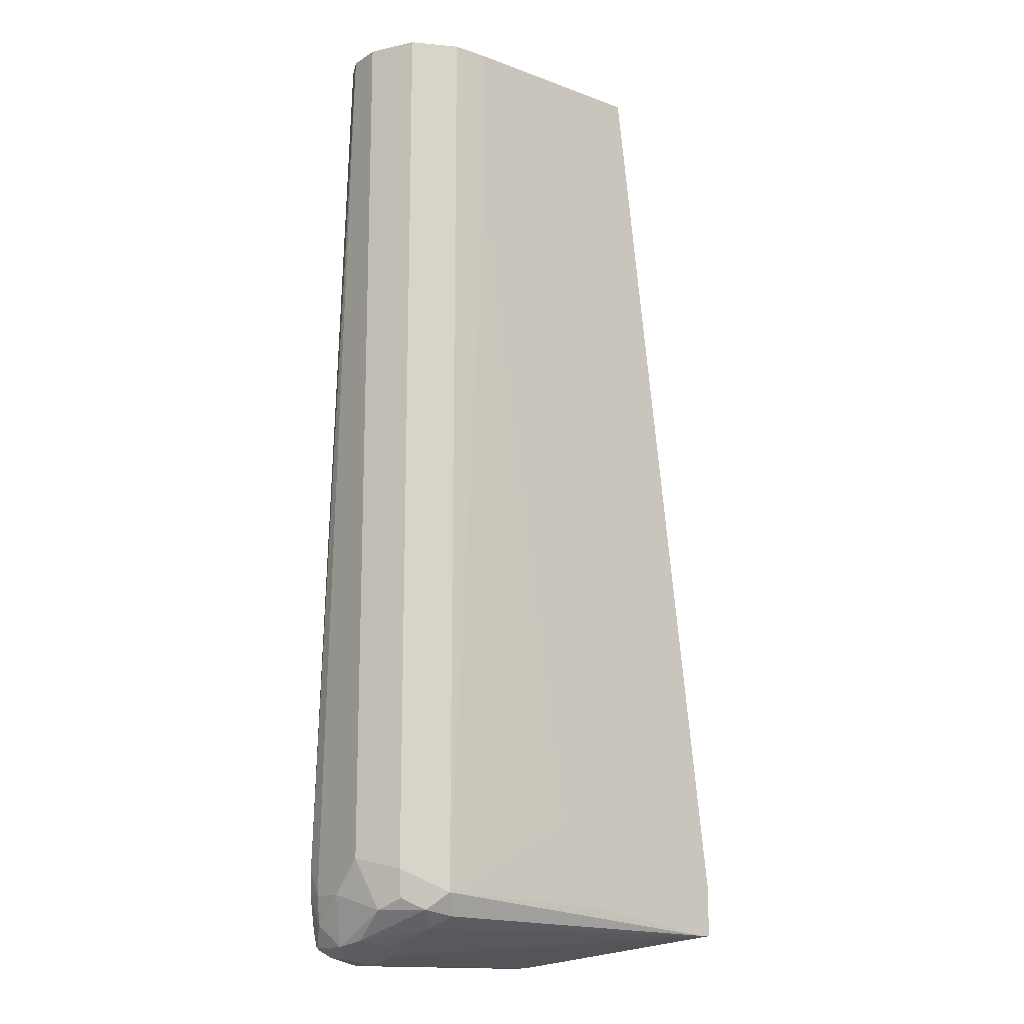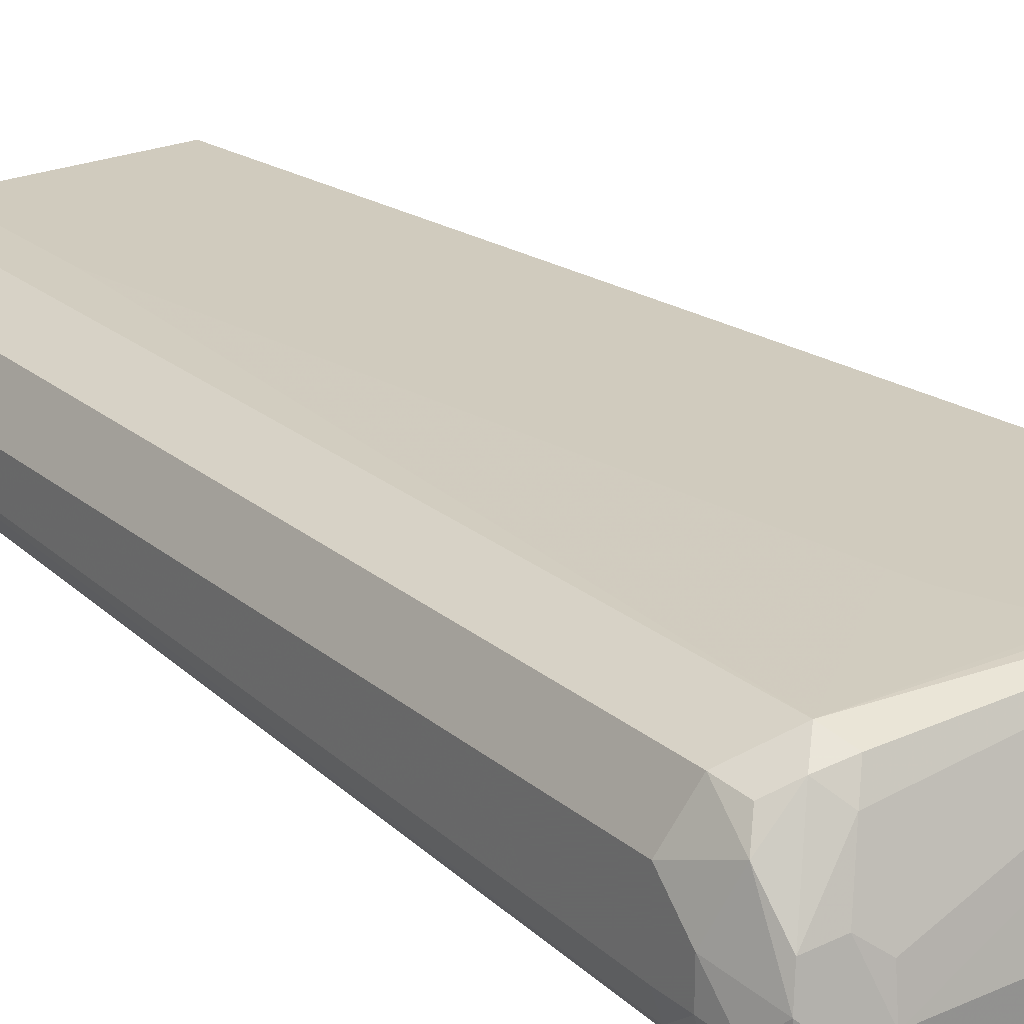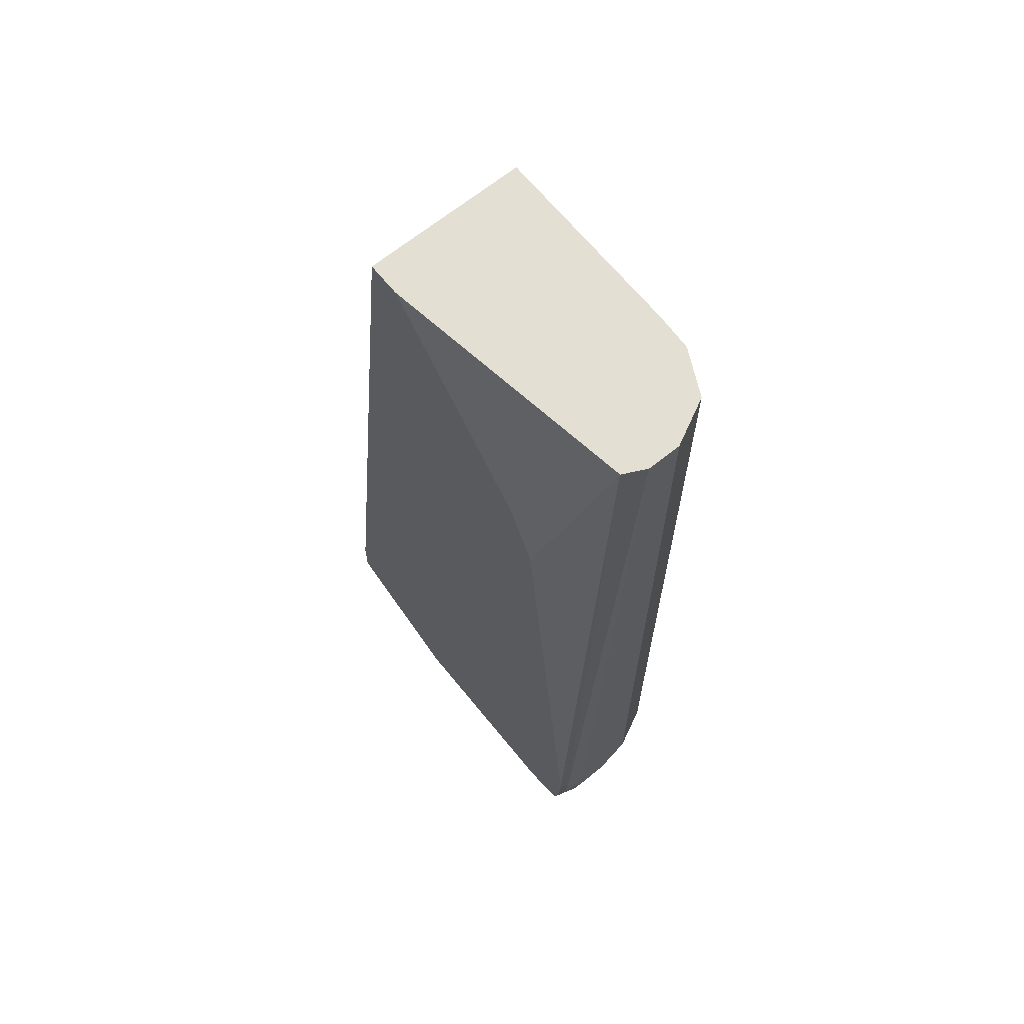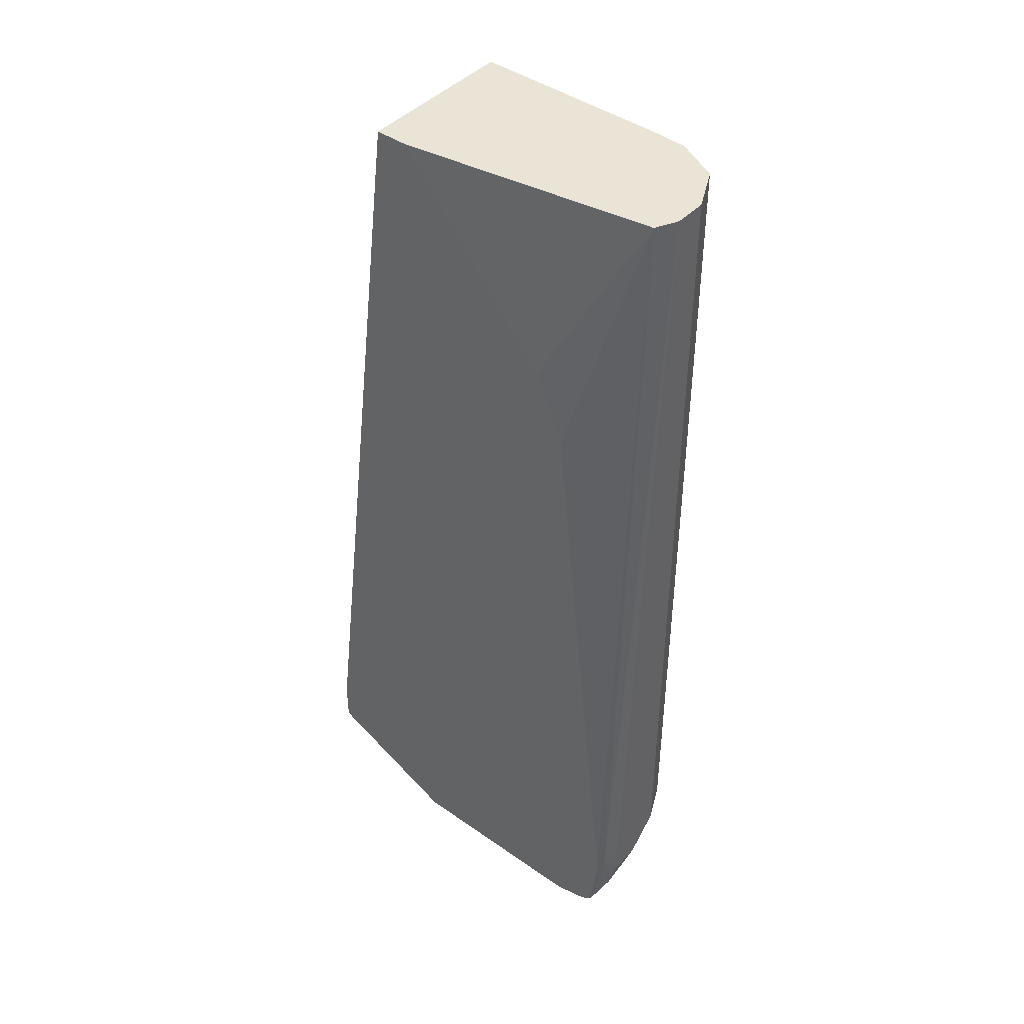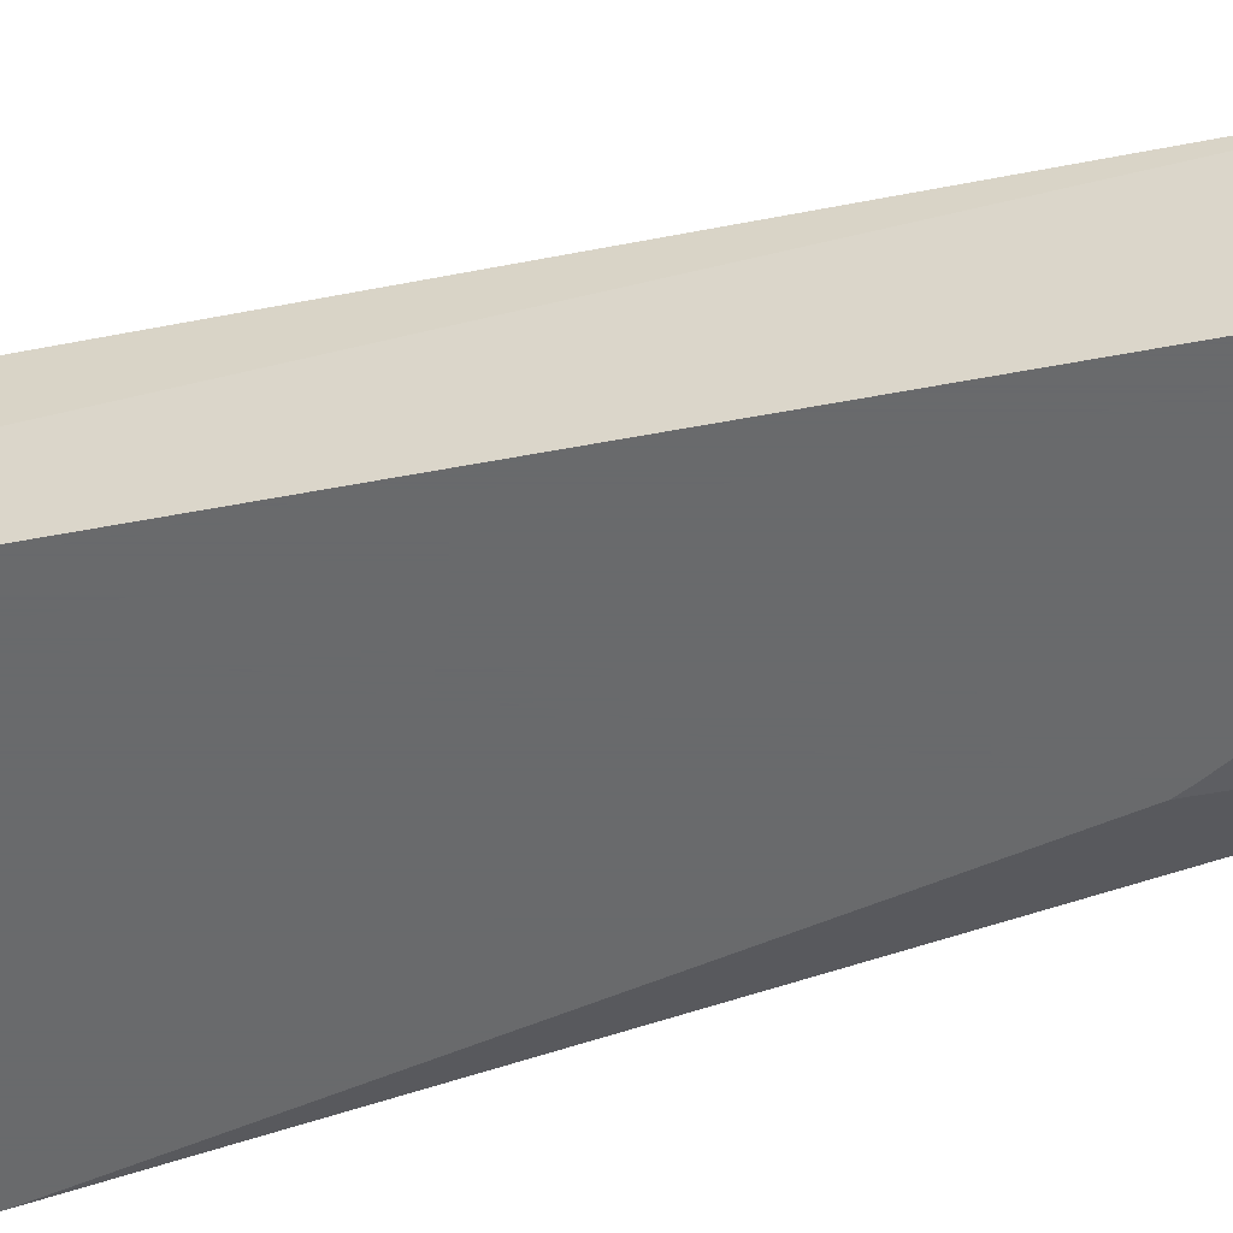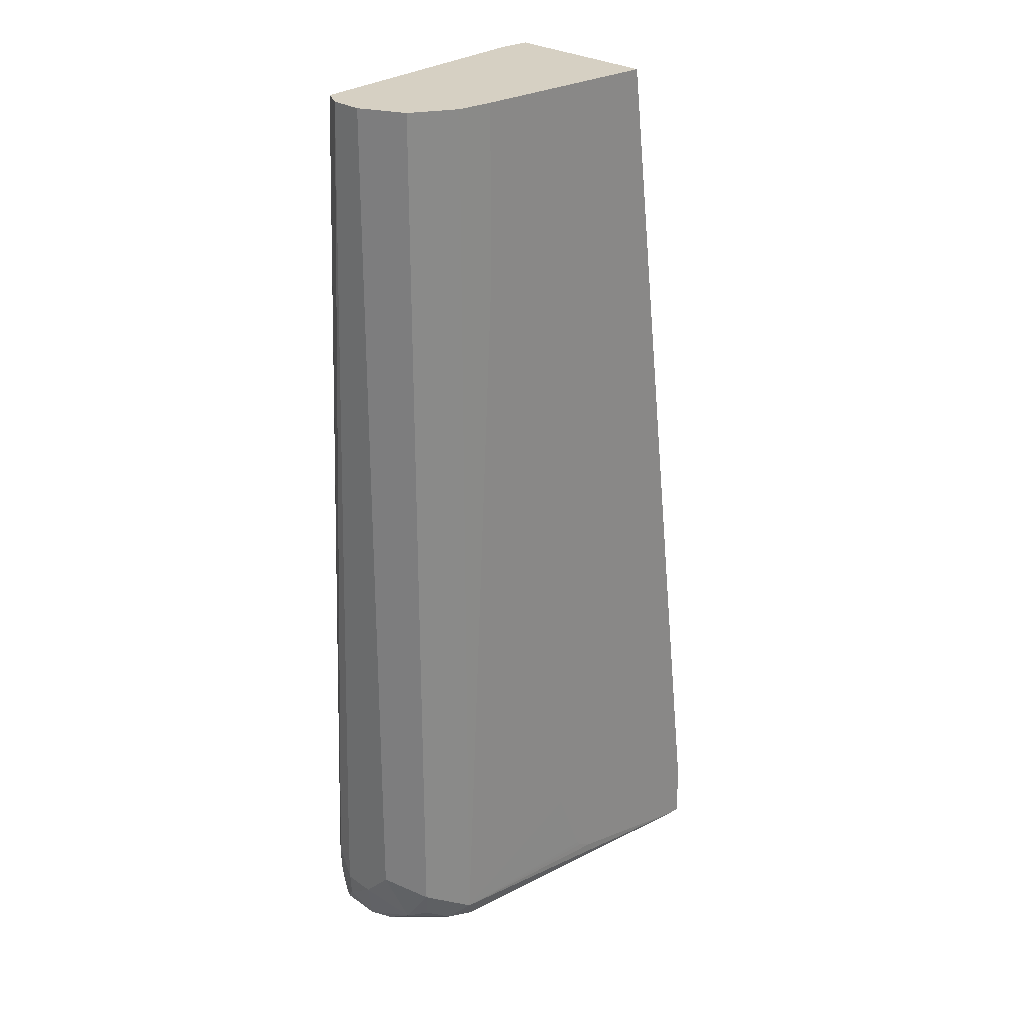
<metadata>
{"format":"obj","ext":"obj","renderer":"f3d","projection":"perspective","resolution":1024,"background":"white","views":[{"elev":-15.0,"azim":141.9,"up":"+Z"},{"elev":23.4,"azim":143.7,"up":"+Y"},{"elev":66.6,"azim":50.9,"up":"+Z"},{"elev":43.6,"azim":39.6,"up":"+Z"},{"elev":-52.9,"azim":-71.0,"up":"+Y"},{"elev":26.5,"azim":137.3,"up":"+Z"}]}
</metadata>
<code>
v 0.163 -0.2609 -0.8051
v 0.163 -0.2136 -0.8051
v 0.163 -0.2609 -0.83
v 0.2264 -0.2609 -0.3135
v 0.163 -0.1688 -0.8193
v 0.2264 -0.1688 -0.3135
v 0.163 -0.1886 -0.8489
v 0.2453 -0.2609 -0.8678
v 0.2453 -0.2609 -0.3135
v 0.163 -0.1688 -0.8489
v 0.3376 -0.1688 -0.3135
v 0.2453 -0.2452 -0.8678
v 0.3584 -0.2609 -0.8678
v 0.3899 -0.239 -0.3135
v 0.3347 -0.2609 -0.4211
v 0.1698 -0.1688 -0.8489
v 0.3584 -0.1698 -0.3135
v 0.3376 -0.1688 -0.4131
v 0.3584 -0.2452 -0.8678
v 0.3741 -0.2484 -0.8646
v 0.3616 -0.2609 -0.8671
v 0.3962 -0.2264 -0.3135
v 0.3361 -0.2609 -0.4233
v 0.3496 -0.2609 -0.4534
v 0.3522 -0.2609 -0.4602
v 0.3913 -0.2609 -0.8144
v 0.3943 -0.2566 -0.8149
v 0.3521 -0.1761 -0.8426
v 0.3584 -0.1886 -0.8489
v 0.3561 -0.2264 -0.8631
v 0.2506 -0.1688 -0.8353
v 0.3584 -0.1698 -0.83
v 0.371 -0.1761 -0.3135
v 0.281 -0.1688 -0.7715
v 0.3679 -0.2169 -0.8583
v 0.3817 -0.2609 -0.8608
v 0.3763 -0.2609 -0.8635
v 0.3867 -0.2358 -0.8583
v 0.3962 -0.2075 -0.3135
v 0.3962 -0.2452 -0.8111
v 0.3911 -0.2609 -0.8242
v 0.393 -0.2578 -0.83
v 0.3962 -0.2452 -0.83
v 0.3679 -0.1792 -0.8395
v 0.3836 -0.2201 -0.8552
v 0.2593 -0.1688 -0.831
v 0.371 -0.1761 -0.8237
v 0.2622 -0.1688 -0.8281
v 0.2782 -0.1688 -0.7875
v 0.3836 -0.1824 -0.3135
v 0.3867 -0.2594 -0.8583
v 0.3847 -0.2609 -0.8593
v 0.3867 -0.1981 -0.8395
v 0.3962 -0.2264 -0.83
v 0.393 -0.2484 -0.8458
v 0.3889 -0.193 -0.3135
v 0.3962 -0.2075 -0.8111
v 0.3907 -0.2609 -0.83
v 0.3883 -0.2609 -0.8492
v 0.3894 -0.2587 -0.8475
v 0.3804 -0.1855 -0.8332
v 0.3836 -0.1824 -0.8174
v 0.3864 -0.2609 -0.8576
f 27 43 40
f 26 41 27
f 27 41 42
f 27 42 43
f 28 44 29
f 16 31 32
f 29 45 35
f 29 35 30
f 29 44 45
f 31 46 32
f 22 57 39
f 32 47 44
f 28 32 44
f 22 54 57
f 18 32 34
f 22 40 43
f 22 27 40
f 20 38 36
f 20 35 38
f 20 37 21
f 20 36 37
f 19 35 20
f 19 30 35
f 17 47 32
f 17 33 47
f 16 32 28
f 56 57 62
f 22 43 54
f 32 48 49
f 50 56 62
f 33 50 62
f 16 30 19
f 53 57 54
f 53 62 57
f 53 61 62
f 51 60 59
f 51 55 60
f 51 63 52
f 51 59 63
f 44 61 53
f 44 62 61
f 44 47 62
f 44 53 45
f 43 55 54
f 42 55 43
f 42 60 55
f 42 59 60
f 42 58 59
f 41 58 42
f 39 57 56
f 38 55 51
f 38 54 55
f 38 53 54
f 38 45 53
f 36 51 52
f 36 38 51
f 35 45 38
f 33 62 47
f 32 49 34
f 16 29 30
f 32 46 48
f 14 27 22
f 4 14 22
f 4 9 14
f 3 7 8
f 2 6 5
f 1 6 2
f 1 4 6
f 1 9 4
f 1 15 9
f 1 23 15
f 1 24 23
f 1 25 24
f 1 26 25
f 1 41 26
f 1 58 41
f 1 59 58
f 1 63 59
f 1 36 52
f 1 37 36
f 1 21 37
f 1 13 21
f 1 8 13
f 1 3 8
f 1 7 3
f 1 10 7
f 1 5 10
f 1 2 5
f 16 28 29
f 4 22 39
f 4 39 56
f 1 52 63
f 4 50 33
f 4 56 50
f 14 26 27
f 14 25 26
f 14 24 25
f 14 23 24
f 14 15 23
f 13 19 20
f 11 32 18
f 11 17 32
f 10 19 12
f 10 16 19
f 9 15 14
f 8 19 13
f 8 12 19
f 13 20 21
f 7 10 12
f 4 33 17
f 7 12 8
f 4 17 11
f 4 11 6
f 5 6 11
f 5 18 34
f 5 34 49
f 5 11 18
f 5 49 48
f 5 48 46
f 5 46 31
f 5 31 16
f 5 16 10

</code>
